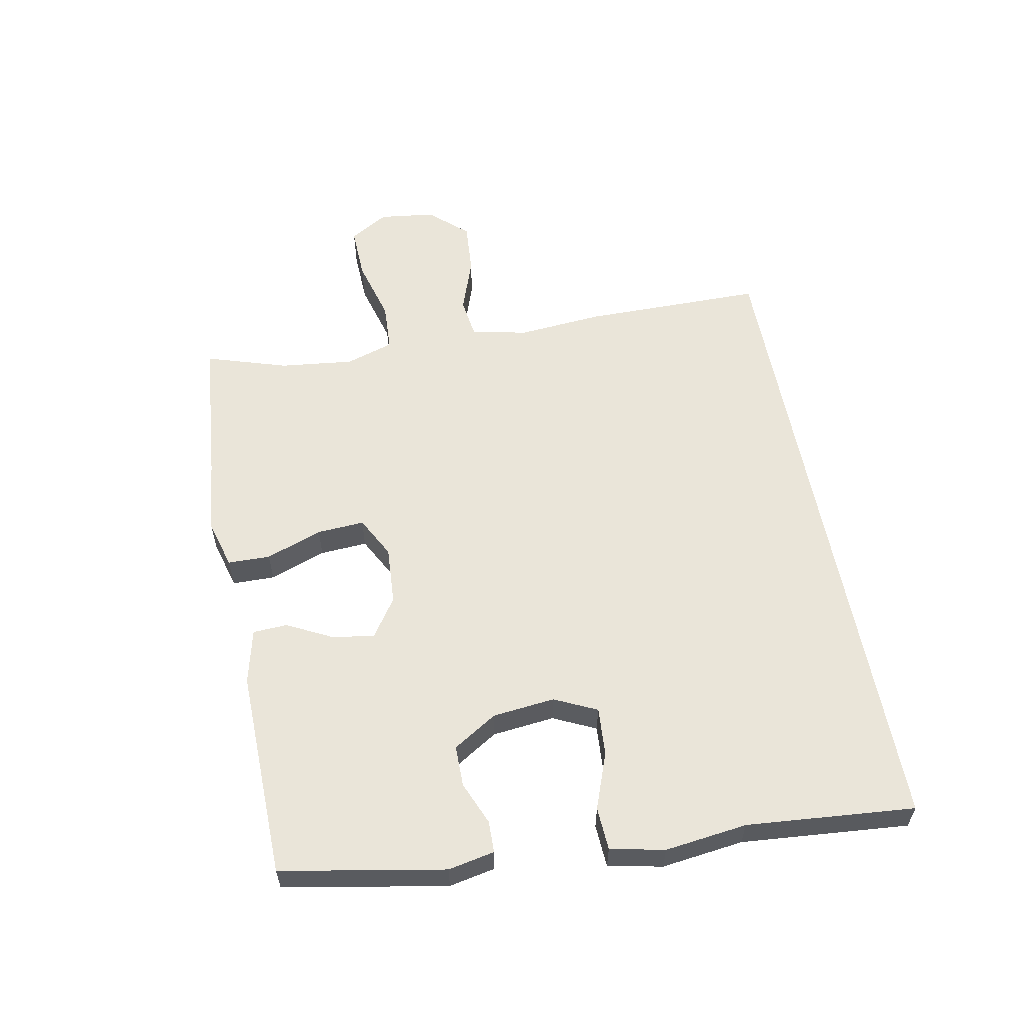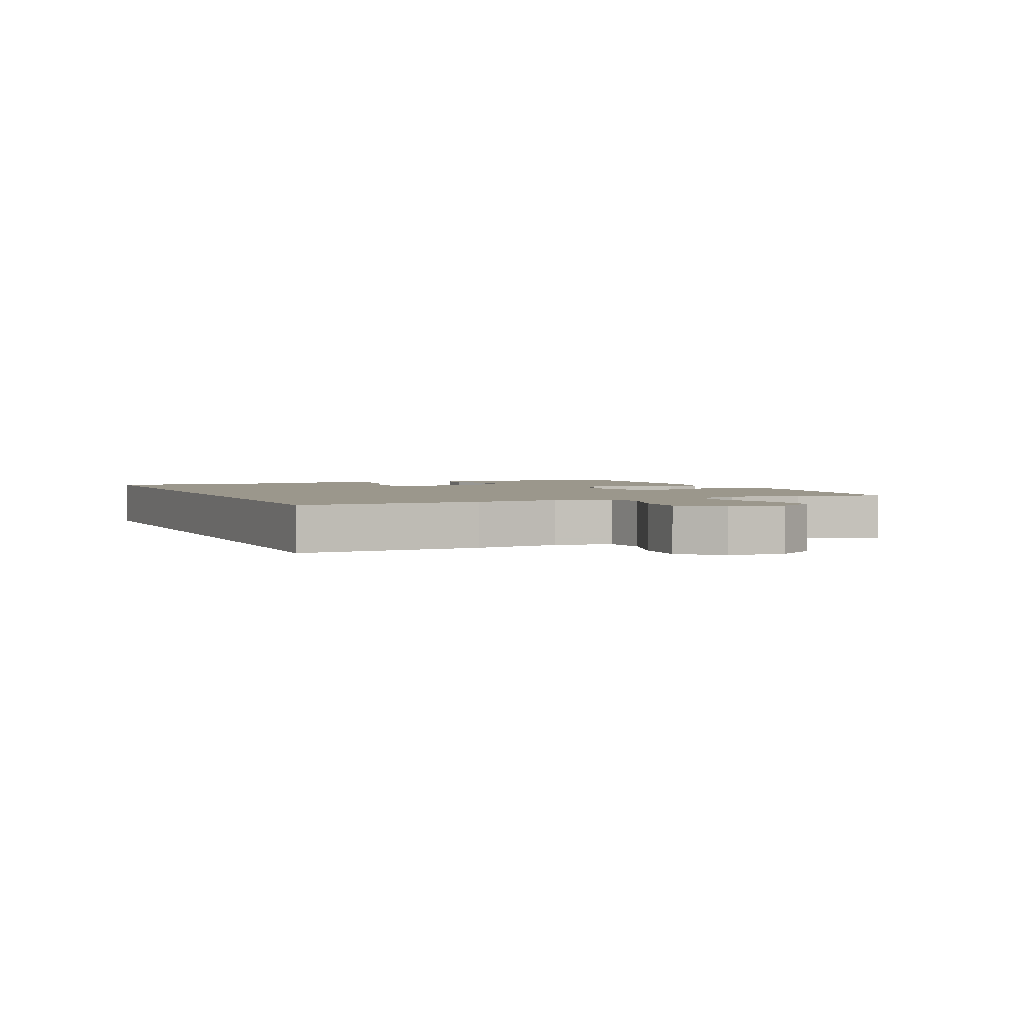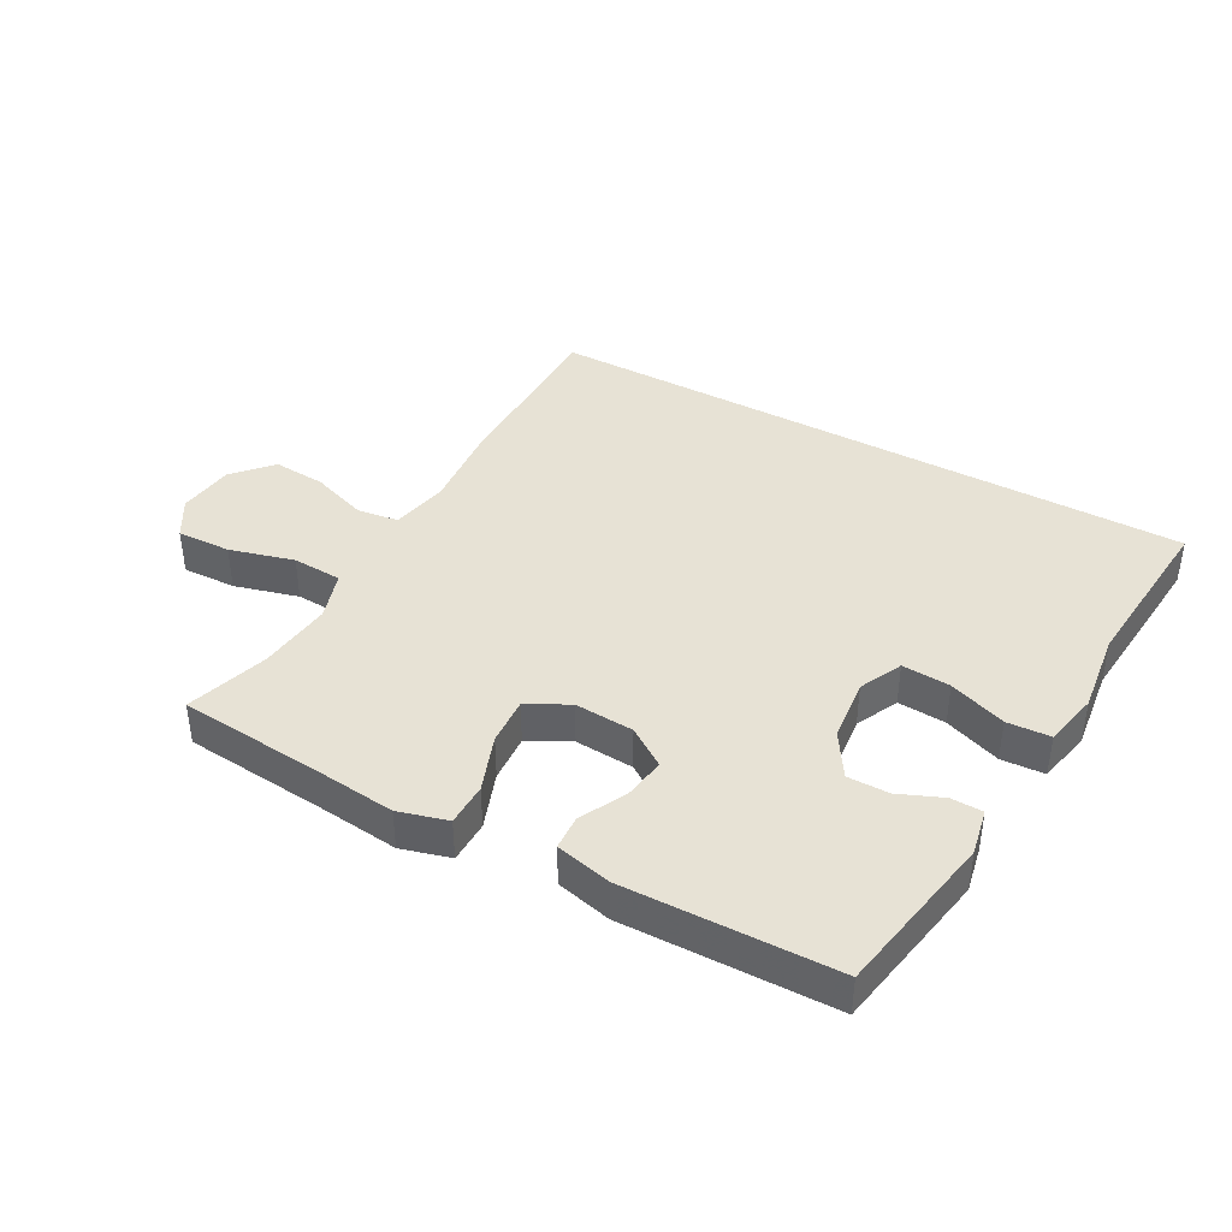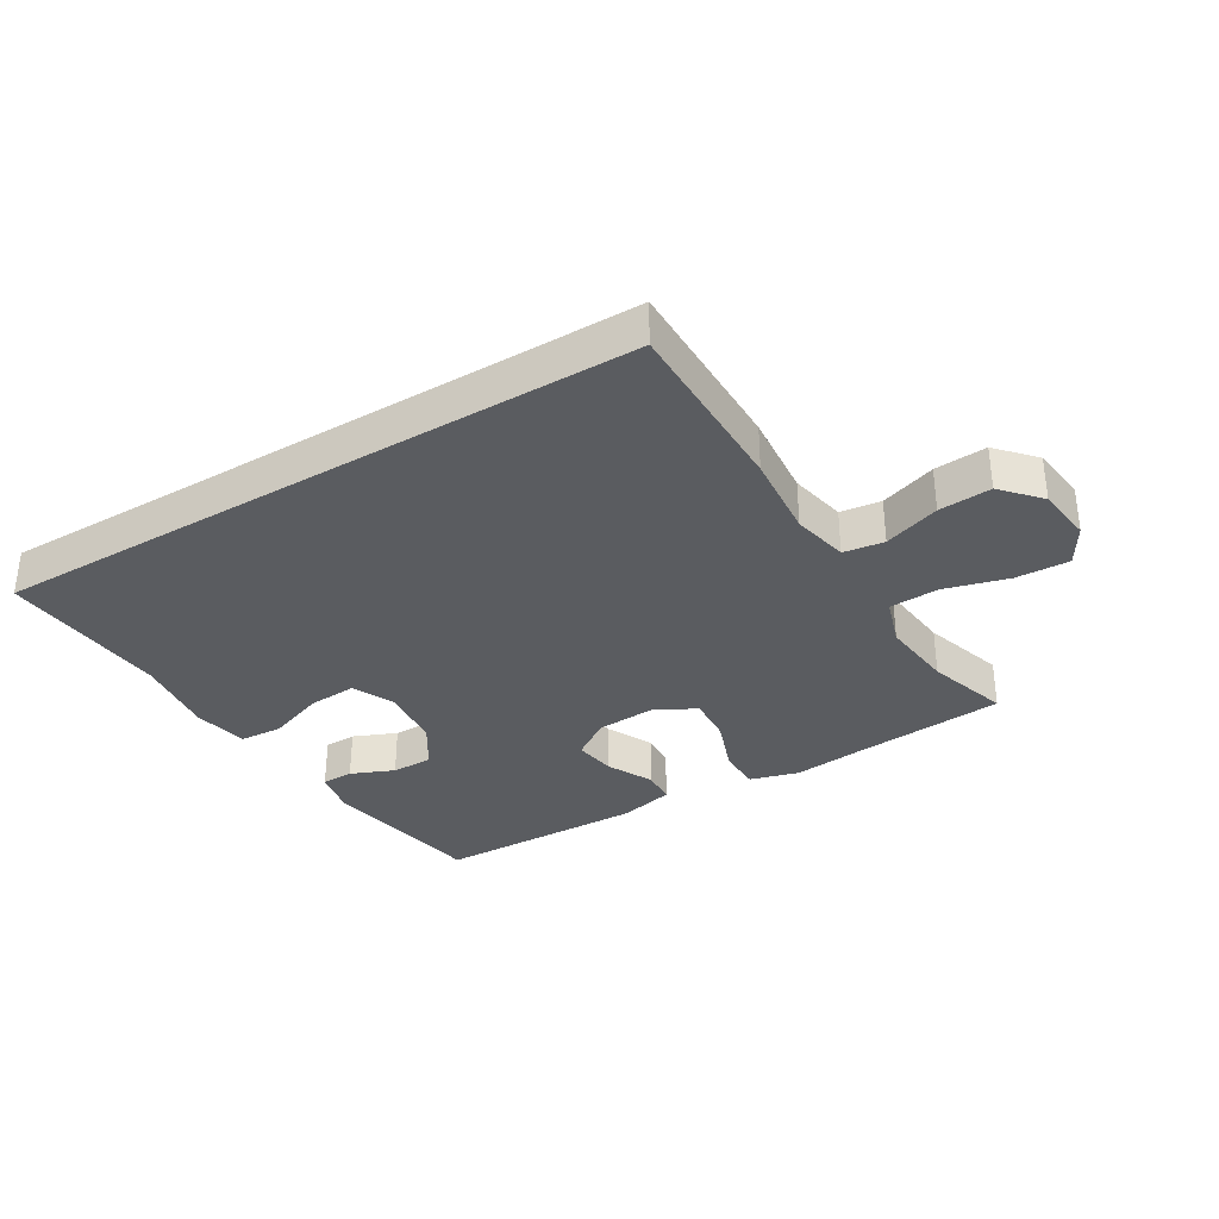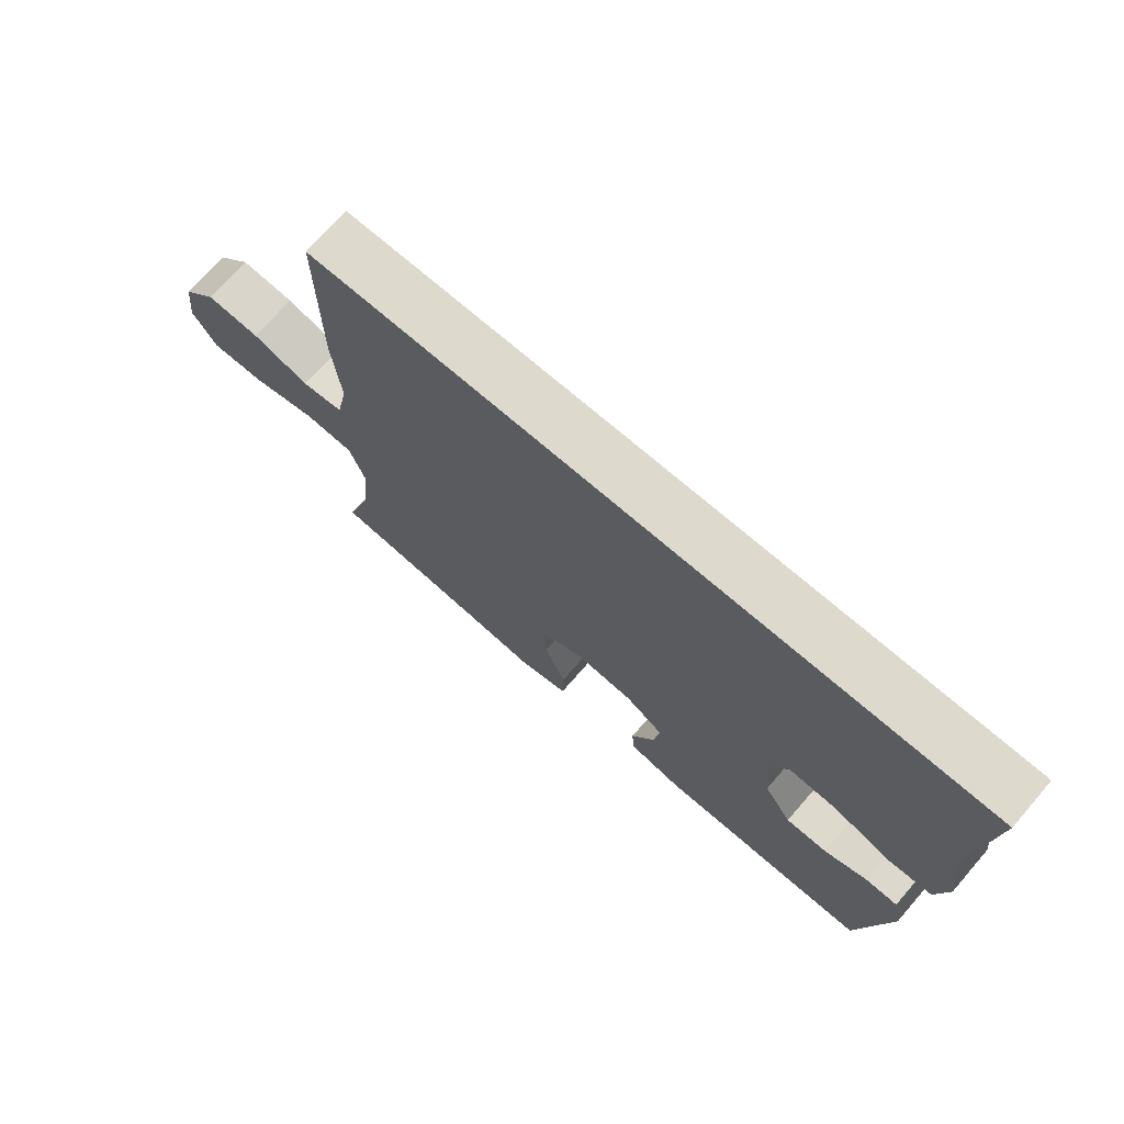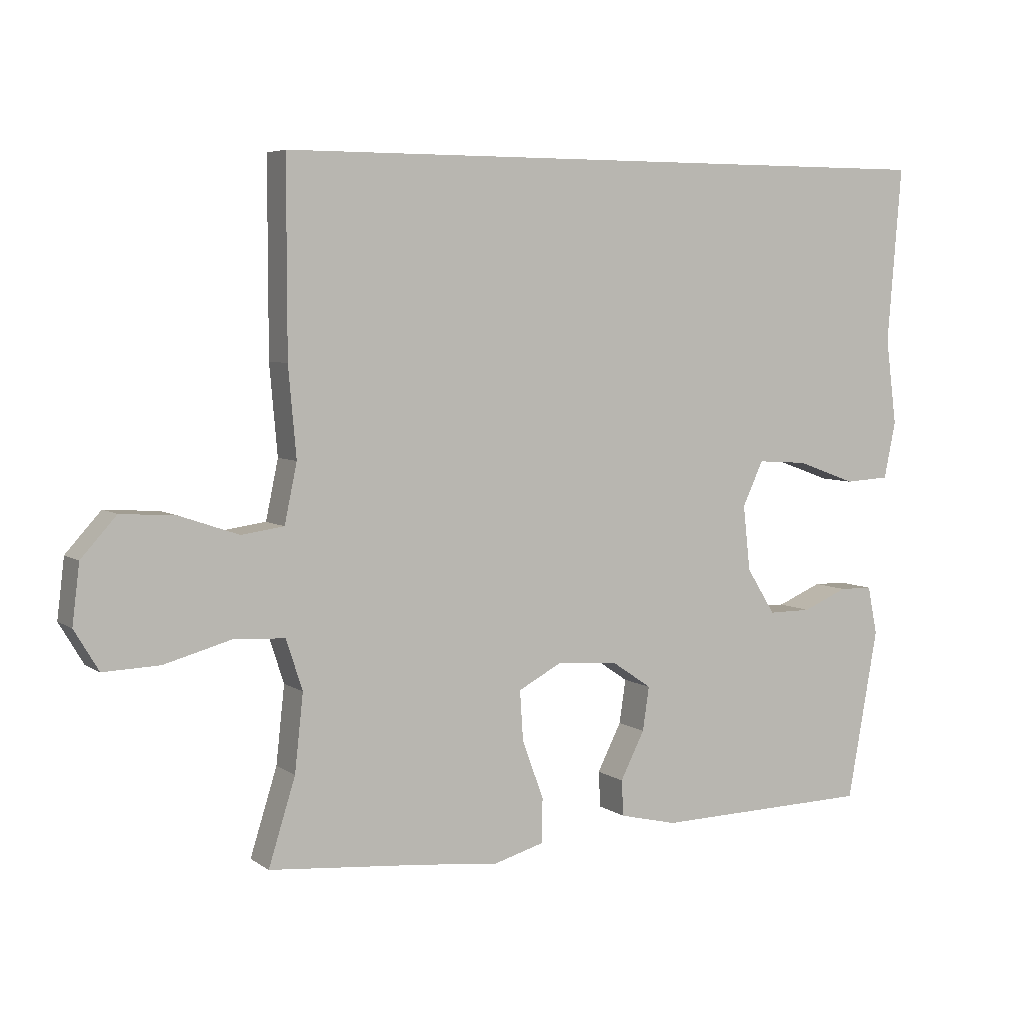
<metadata>
{"format":"obj","ext":"obj","renderer":"f3d","projection":"perspective","resolution":1024,"background":"white","views":[{"elev":57.9,"azim":-100.7,"up":"+Y"},{"elev":2.6,"azim":65.2,"up":"+Y"},{"elev":40.5,"azim":-151.1,"up":"+Y"},{"elev":-34.0,"azim":31.0,"up":"+Y"},{"elev":72.0,"azim":-139.0,"up":"+Z"},{"elev":5.5,"azim":152.2,"up":"+Z"}]}
</metadata>
<code>
v -0.583 0.07 0.5
v 0.464 0.07 0.5
v 0.464 0.07 0.209
v 0.452 0.07 0.073
v 0.471 0.07 -0.017
v 0.536 0.07 -0.026
v 0.626 0.07 0.005
v 0.71 0.07 0.011
v 0.764 0.07 -0.049
v 0.775 0.07 -0.139
v 0.738 0.07 -0.201
v 0.652 0.07 -0.198
v 0.55 0.07 -0.17
v 0.471 0.07 -0.174
v 0.446 0.07 -0.251
v 0.459 0.07 -0.369
v 0.5 0.07 -0.5
v 0.264 0.07 -0.521
v 0.142 0.07 -0.534
v 0.064 0.07 -0.512
v 0.063 0.07 -0.444
v 0.096 0.07 -0.354
v 0.101 0.07 -0.278
v 0.035 0.07 -0.243
v -0.059 0.07 -0.249
v -0.121 0.07 -0.291
v -0.111 0.07 -0.358
v -0.074 0.07 -0.431
v -0.077 0.07 -0.486
v -0.165 0.07 -0.507
v -0.5 0.07 -0.5
v -0.547 0.07 -0.238
v -0.532 0.07 -0.164
v -0.481 0.07 -0.163
v -0.412 0.07 -0.192
v -0.346 0.07 -0.192
v -0.302 0.07 -0.122
v -0.291 0.07 -0.022
v -0.323 0.07 0.046
v -0.4 0.07 0.041
v -0.491 0.07 0.008
v -0.56 0.07 0.012
v -0.578 0.07 0.099
v -0.561 0.07 0.231
v -0.583 0 0.5
v 0.464 0 0.5
v 0.464 0 0.209
v 0.452 0 0.073
v 0.471 0 -0.017
v 0.536 0 -0.026
v 0.626 0 0.005
v 0.71 0 0.011
v 0.764 0 -0.049
v 0.775 0 -0.139
v 0.738 0 -0.201
v 0.652 0 -0.198
v 0.55 0 -0.17
v 0.471 0 -0.174
v 0.446 0 -0.251
v 0.459 0 -0.369
v 0.5 0 -0.5
v 0.264 0 -0.521
v 0.142 0 -0.534
v 0.064 0 -0.512
v 0.063 0 -0.444
v 0.096 0 -0.354
v 0.101 0 -0.278
v 0.035 0 -0.243
v -0.059 0 -0.249
v -0.121 0 -0.291
v -0.111 0 -0.358
v -0.074 0 -0.431
v -0.077 0 -0.486
v -0.165 0 -0.507
v -0.5 0 -0.5
v -0.547 0 -0.238
v -0.532 0 -0.164
v -0.481 0 -0.163
v -0.412 0 -0.192
v -0.346 0 -0.192
v -0.302 0 -0.122
v -0.291 0 -0.022
v -0.323 0 0.046
v -0.4 0 0.041
v -0.491 0 0.008
v -0.56 0 0.012
v -0.578 0 0.099
v -0.561 0 0.231
f 42 43 44
f 41 42 44
f 40 41 44
f 1 2 3
f 44 1 3
f 40 44 3
f 39 40 3
f 38 39 3 4
f 37 38 4 5
f 36 37 5 6
f 33 34 35
f 32 33 35
f 31 32 35
f 30 31 35
f 29 30 35
f 28 29 35
f 27 28 35
f 26 27 35 36
f 25 26 36
f 24 25 36 6
f 20 21 22
f 19 20 22
f 18 19 22
f 18 22 23
f 17 18 23
f 16 17 23
f 15 16 23 24
f 11 12 13
f 10 11 13
f 9 10 13
f 8 9 13
f 7 8 13
f 6 7 13
f 6 13 14
f 24 6 14
f 14 15 24
f 88 87 86
f 88 86 85
f 88 85 84
f 47 46 45
f 47 45 88
f 47 88 84
f 47 84 83
f 48 47 83 82
f 49 48 82 81
f 50 49 81 80
f 79 78 77
f 79 77 76
f 79 76 75
f 79 75 74
f 79 74 73
f 79 73 72
f 79 72 71
f 80 79 71 70
f 80 70 69
f 50 80 69 68
f 66 65 64
f 66 64 63
f 66 63 62
f 67 66 62
f 67 62 61
f 67 61 60
f 68 67 60 59
f 57 56 55
f 57 55 54
f 57 54 53
f 57 53 52
f 57 52 51
f 57 51 50
f 58 57 50
f 58 50 68
f 68 59 58
f 1 45 46 2
f 2 46 47 3
f 3 47 48 4
f 4 48 49 5
f 5 49 50 6
f 6 50 51 7
f 7 51 52 8
f 8 52 53 9
f 9 53 54 10
f 10 54 55 11
f 11 55 56 12
f 12 56 57 13
f 13 57 58 14
f 14 58 59 15
f 15 59 60 16
f 16 60 61 17
f 17 61 62 18
f 18 62 63 19
f 19 63 64 20
f 20 64 65 21
f 21 65 66 22
f 22 66 67 23
f 23 67 68 24
f 24 68 69 25
f 25 69 70 26
f 26 70 71 27
f 27 71 72 28
f 28 72 73 29
f 29 73 74 30
f 30 74 75 31
f 31 75 76 32
f 32 76 77 33
f 33 77 78 34
f 34 78 79 35
f 35 79 80 36
f 36 80 81 37
f 37 81 82 38
f 38 82 83 39
f 39 83 84 40
f 40 84 85 41
f 41 85 86 42
f 42 86 87 43
f 43 87 88 44
f 44 88 45 1

</code>
